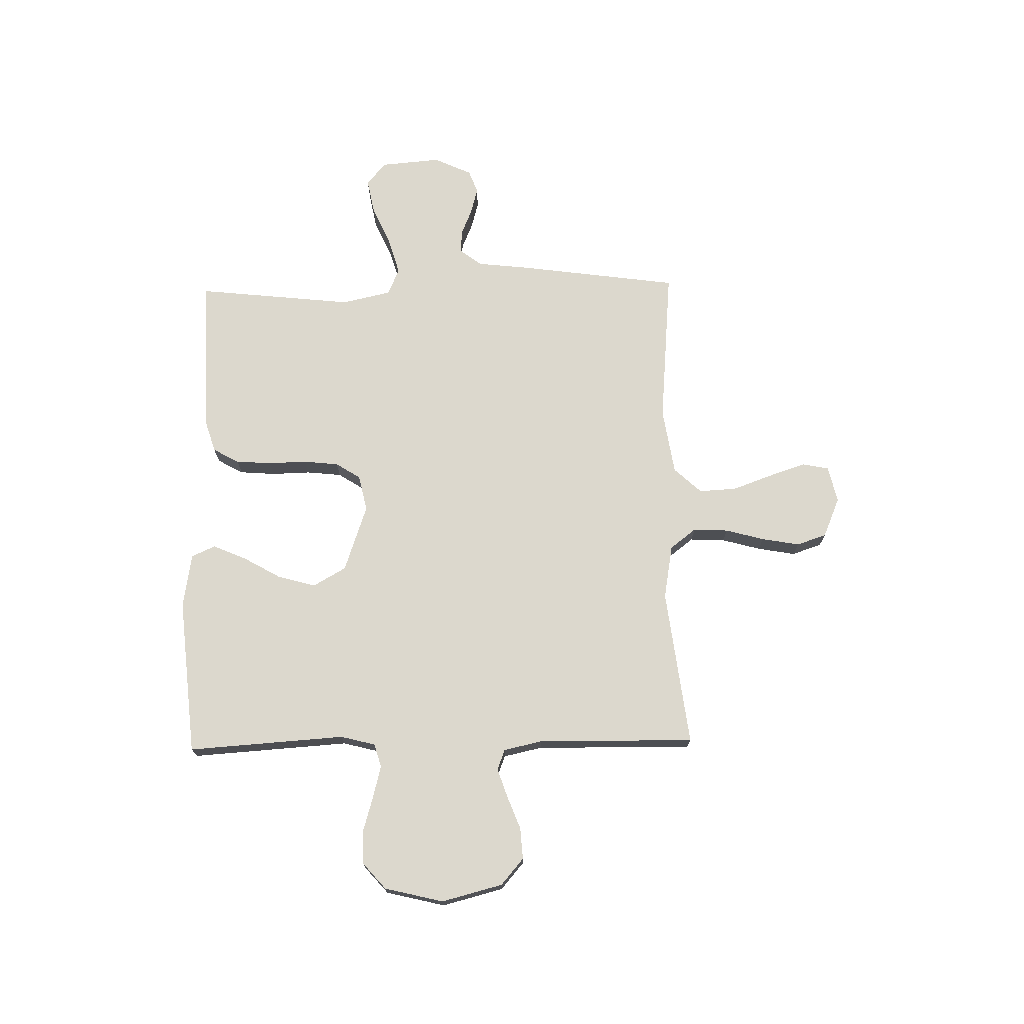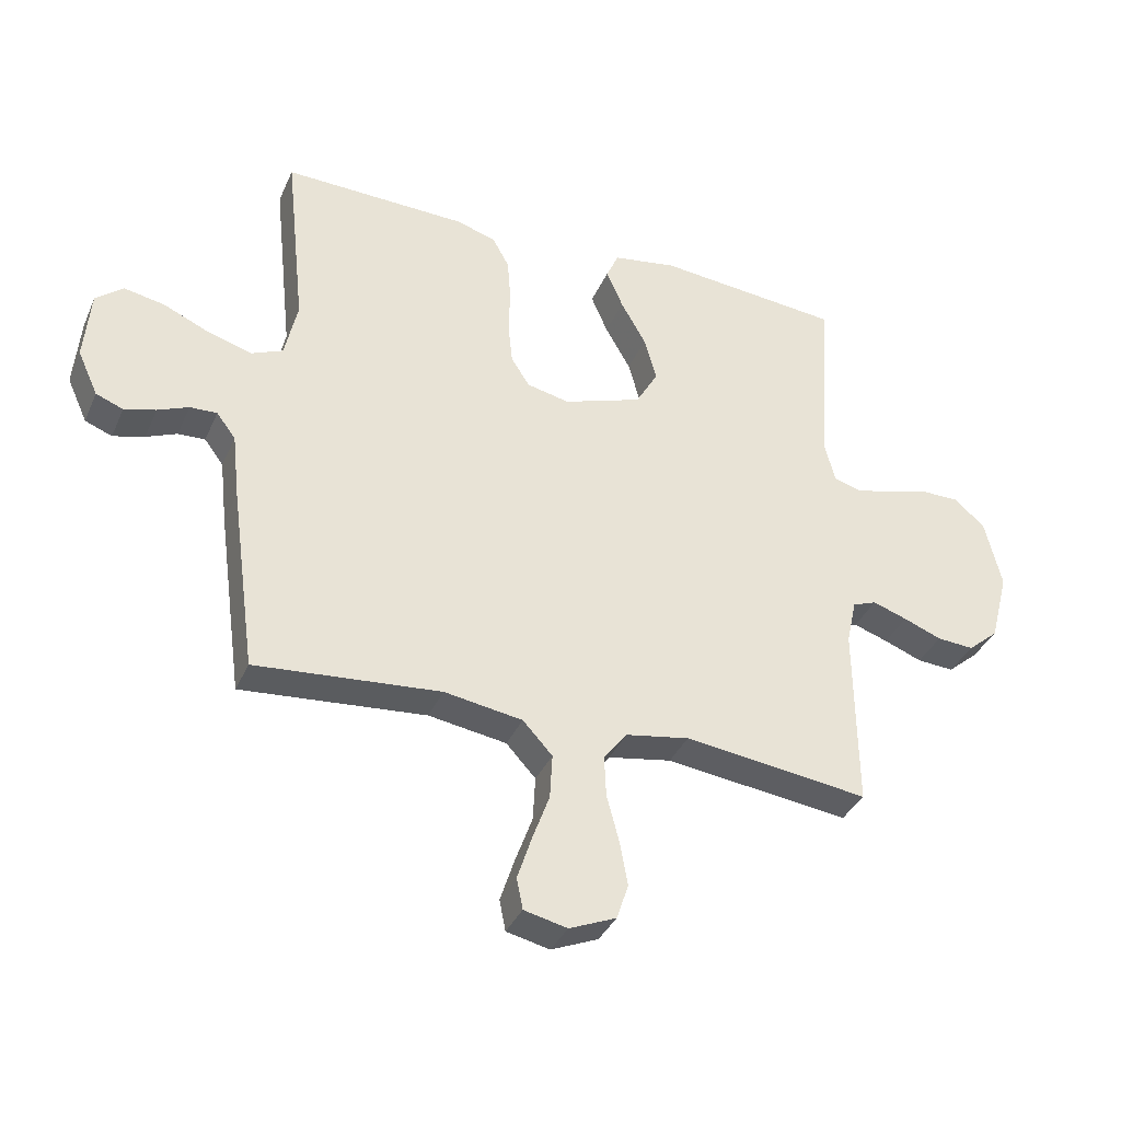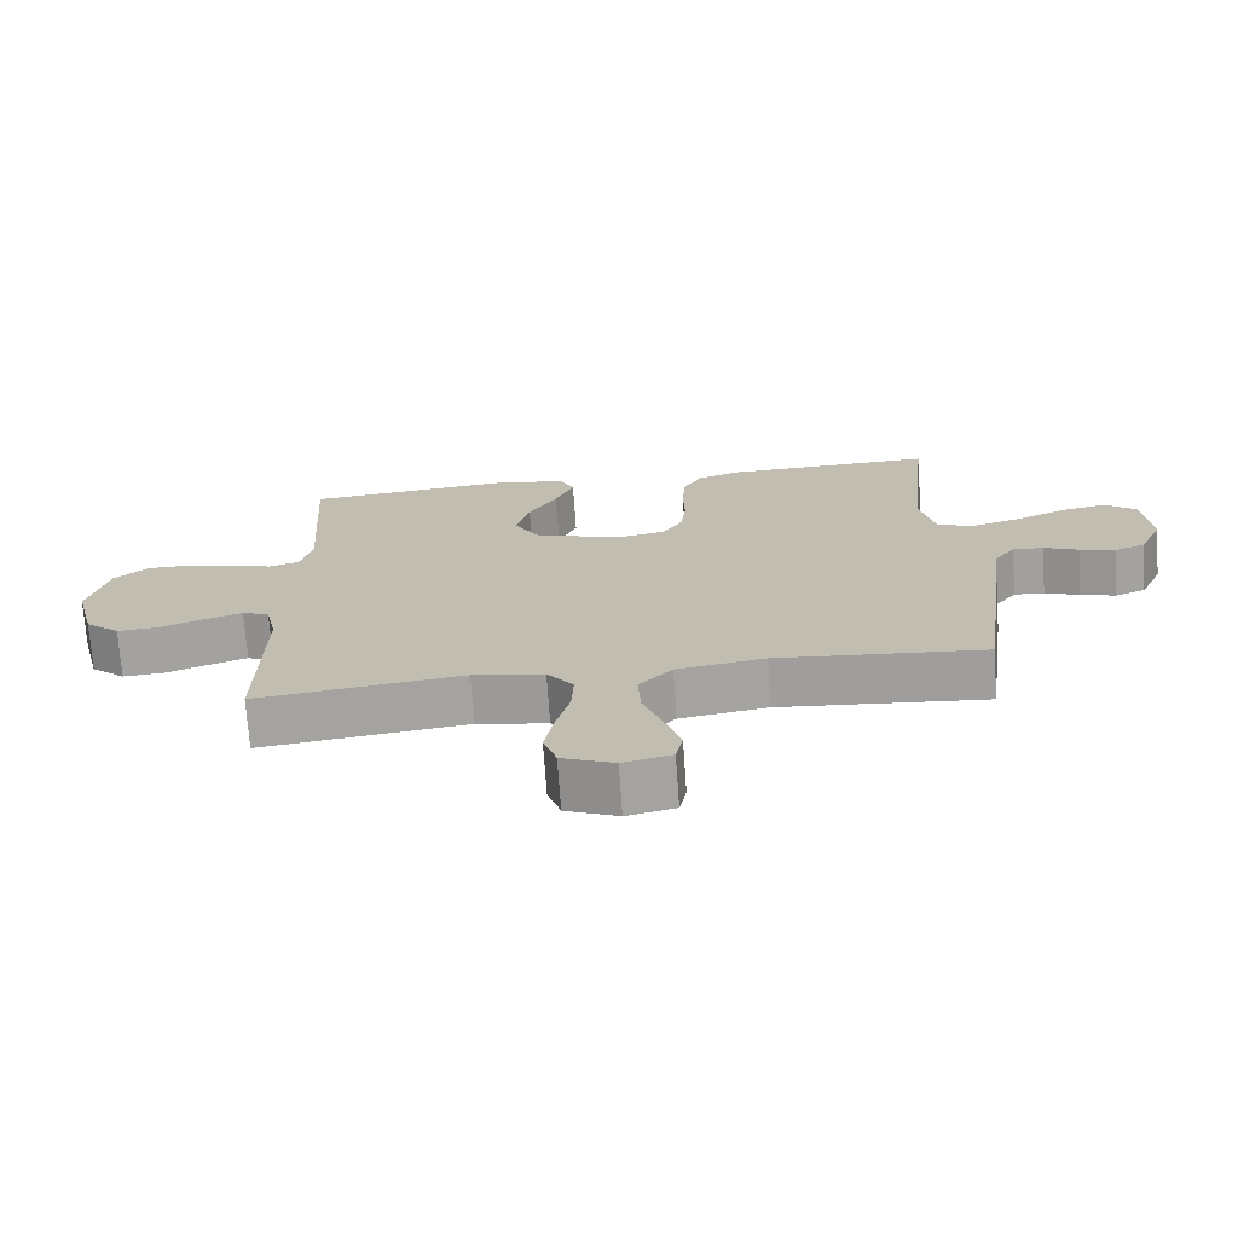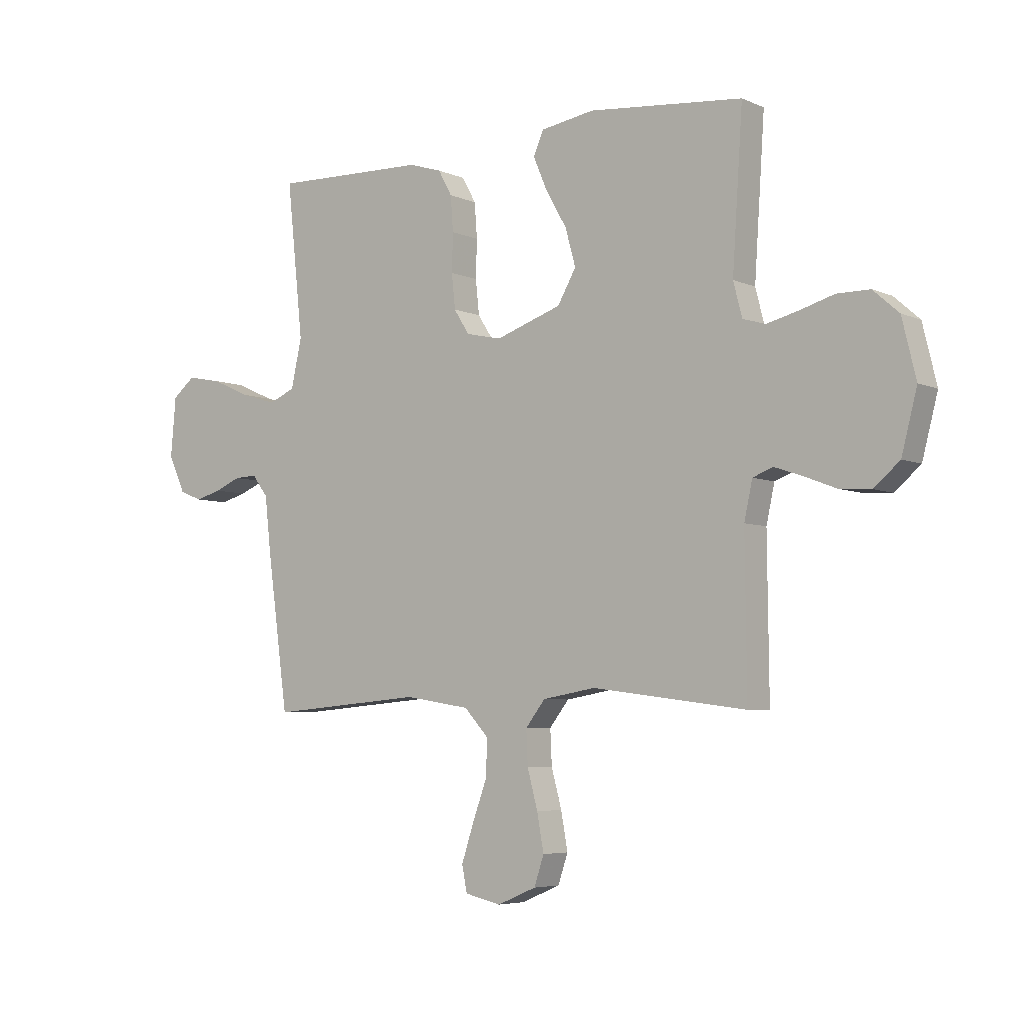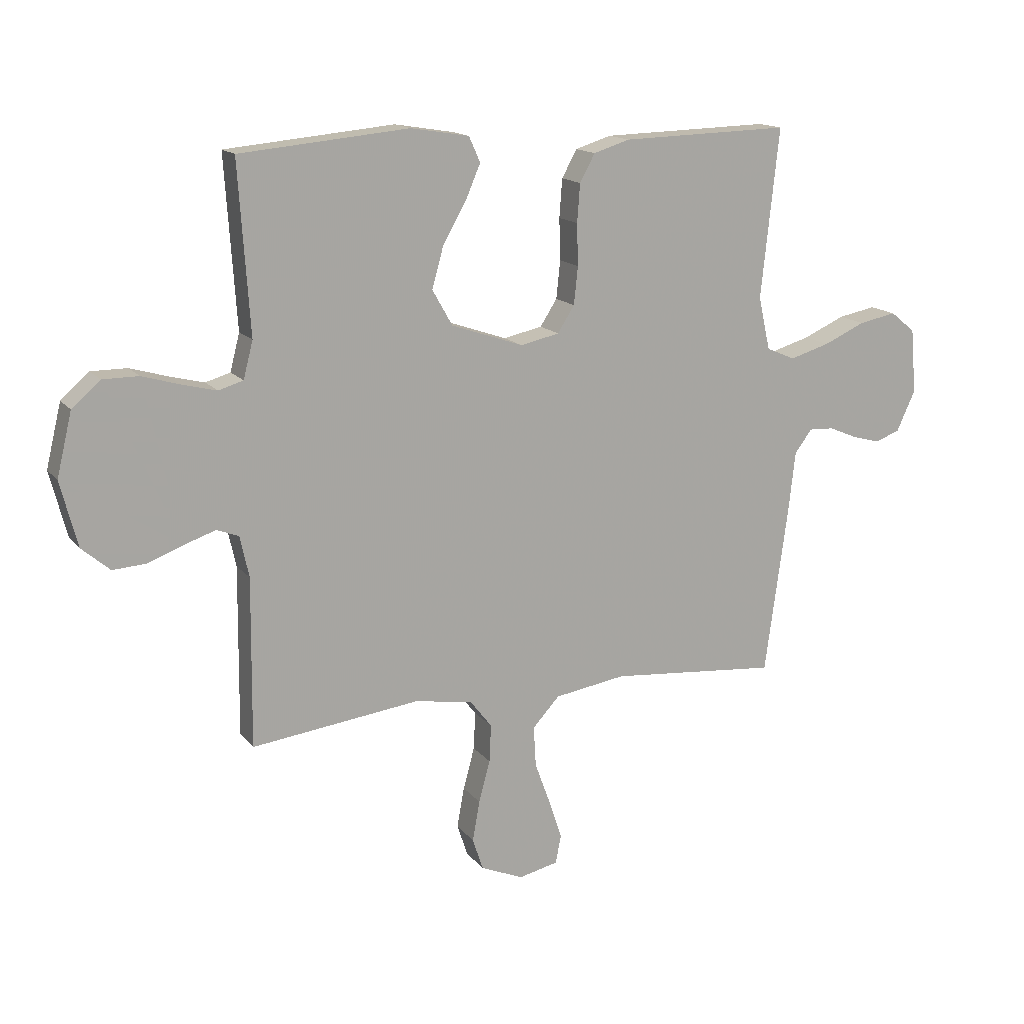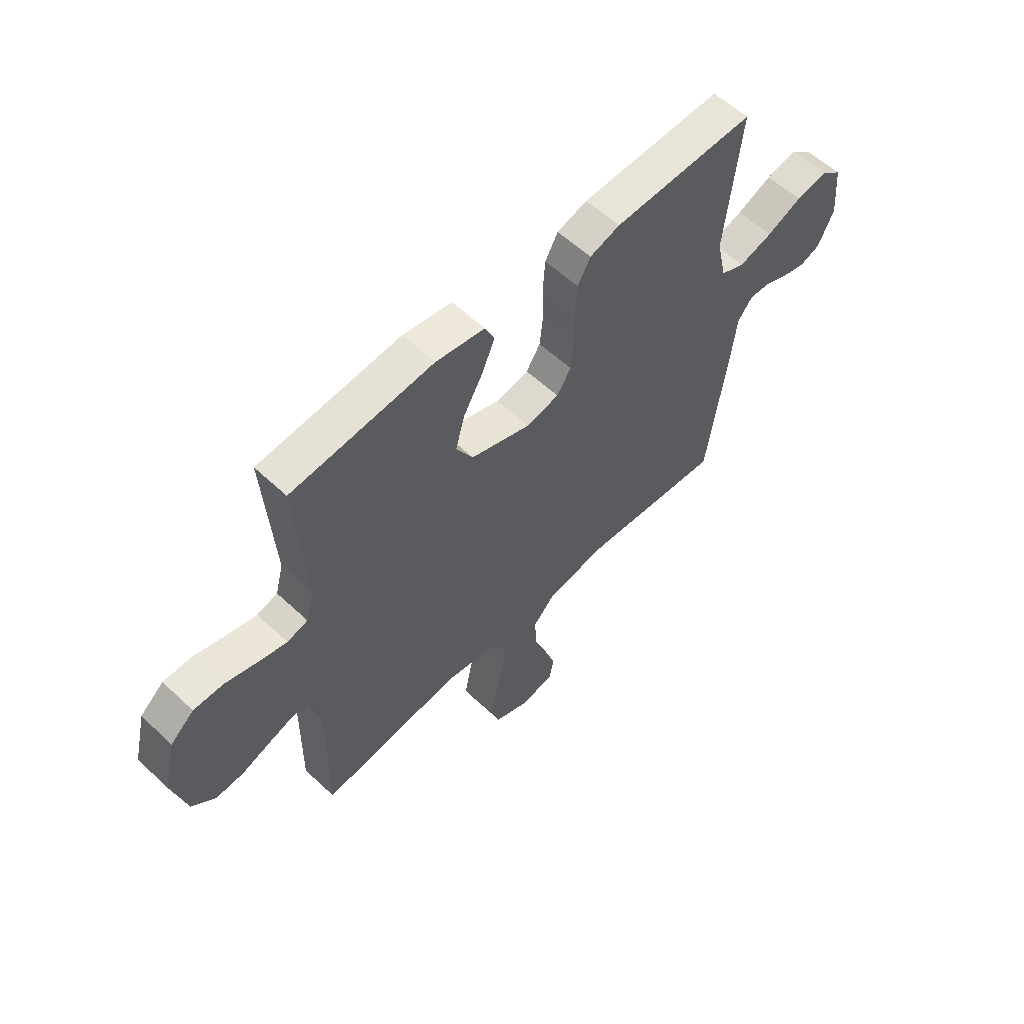
<metadata>
{"format":"obj","ext":"obj","renderer":"f3d","projection":"perspective","resolution":1024,"background":"white","views":[{"elev":72.4,"azim":88.9,"up":"+Y"},{"elev":-36.3,"azim":-21.8,"up":"+Z"},{"elev":-72.1,"azim":-176.0,"up":"+Z"},{"elev":-5.3,"azim":36.9,"up":"+Z"},{"elev":15.1,"azim":155.5,"up":"+Z"},{"elev":57.9,"azim":134.2,"up":"+Z"}]}
</metadata>
<code>
v 0.5 0.07 -0.5
v 0.2 0.07 -0.462
v 0.097 0.07 -0.48
v 0.059 0.07 -0.529
v 0.062 0.07 -0.596
v 0.082 0.07 -0.67
v 0.095 0.07 -0.742
v 0.076 0.07 -0.799
v 0 0.07 -0.831
v -0.07 0.07 -0.815
v -0.08 0.07 -0.765
v -0.057 0.07 -0.695
v -0.029 0.07 -0.618
v -0.025 0.07 -0.546
v -0.073 0.07 -0.494
v -0.2 0.07 -0.474
v -0.5 0.07 -0.5
v -0.541 0.07 -0.2
v -0.553 0.07 -0.093
v -0.584 0.07 -0.052
v -0.628 0.07 -0.054
v -0.678 0.07 -0.075
v -0.729 0.07 -0.089
v -0.773 0.07 -0.072
v -0.806 0.07 0
v -0.796 0.07 0.115
v -0.752 0.07 0.151
v -0.685 0.07 0.138
v -0.611 0.07 0.105
v -0.54 0.07 0.084
v -0.489 0.07 0.106
v -0.468 0.07 0.2
v -0.5 0.07 0.5
v -0.2 0.07 0.492
v -0.136 0.07 0.472
v -0.109 0.07 0.423
v -0.104 0.07 0.355
v -0.106 0.07 0.281
v -0.099 0.07 0.214
v -0.069 0.07 0.167
v 0 0.07 0.152
v 0.128 0.07 0.196
v 0.164 0.07 0.259
v 0.144 0.07 0.331
v 0.103 0.07 0.403
v 0.076 0.07 0.466
v 0.096 0.07 0.511
v 0.2 0.07 0.528
v 0.5 0.07 0.5
v 0.48 0.07 0.2
v 0.497 0.07 0.134
v 0.541 0.07 0.121
v 0.601 0.07 0.136
v 0.669 0.07 0.156
v 0.733 0.07 0.156
v 0.783 0.07 0.112
v 0.81 0.07 0
v 0.78 0.07 -0.116
v 0.73 0.07 -0.159
v 0.67 0.07 -0.155
v 0.608 0.07 -0.131
v 0.552 0.07 -0.112
v 0.513 0.07 -0.127
v 0.497 0.07 -0.2
v 0.5 0 -0.5
v 0.2 0 -0.462
v 0.097 0 -0.48
v 0.059 0 -0.529
v 0.062 0 -0.596
v 0.082 0 -0.67
v 0.095 0 -0.742
v 0.076 0 -0.799
v 0 0 -0.831
v -0.07 0 -0.815
v -0.08 0 -0.765
v -0.057 0 -0.695
v -0.029 0 -0.618
v -0.025 0 -0.546
v -0.073 0 -0.494
v -0.2 0 -0.474
v -0.5 0 -0.5
v -0.541 0 -0.2
v -0.553 0 -0.093
v -0.584 0 -0.052
v -0.628 0 -0.054
v -0.678 0 -0.075
v -0.729 0 -0.089
v -0.773 0 -0.072
v -0.806 0 0
v -0.796 0 0.115
v -0.752 0 0.151
v -0.685 0 0.138
v -0.611 0 0.105
v -0.54 0 0.084
v -0.489 0 0.106
v -0.468 0 0.2
v -0.5 0 0.5
v -0.2 0 0.492
v -0.136 0 0.472
v -0.109 0 0.423
v -0.104 0 0.355
v -0.106 0 0.281
v -0.099 0 0.214
v -0.069 0 0.167
v 0 0 0.152
v 0.128 0 0.196
v 0.164 0 0.259
v 0.144 0 0.331
v 0.103 0 0.403
v 0.076 0 0.466
v 0.096 0 0.511
v 0.2 0 0.528
v 0.5 0 0.5
v 0.48 0 0.2
v 0.497 0 0.134
v 0.541 0 0.121
v 0.601 0 0.136
v 0.669 0 0.156
v 0.733 0 0.156
v 0.783 0 0.112
v 0.81 0 0
v 0.78 0 -0.116
v 0.73 0 -0.159
v 0.67 0 -0.155
v 0.608 0 -0.131
v 0.552 0 -0.112
v 0.513 0 -0.127
v 0.497 0 -0.2
f 59 60 61
f 58 59 61
f 57 58 61
f 56 57 61
f 55 56 61
f 54 55 61
f 53 54 61
f 52 53 61 62
f 51 52 62 63
f 48 49 50
f 47 48 50
f 46 47 50
f 45 46 50
f 44 45 50
f 51 63 64
f 50 51 64
f 44 50 64
f 43 44 64
f 36 37 38
f 35 36 38
f 34 35 38
f 33 34 38
f 32 33 38
f 31 32 38 39
f 30 31 39 40
f 27 28 29
f 26 27 29
f 25 26 29
f 24 25 29
f 23 24 29
f 22 23 29
f 21 22 29
f 20 21 29 30
f 30 40 41
f 20 30 41
f 19 20 41
f 19 41 42
f 18 19 42
f 17 18 42
f 16 17 42
f 11 12 13
f 10 11 13
f 9 10 13
f 8 9 13
f 7 8 13
f 6 7 13
f 5 6 13
f 4 5 13 14
f 3 4 14 15
f 64 1 2
f 43 64 2
f 42 43 2
f 15 16 42
f 3 15 42
f 2 3 42
f 125 124 123
f 125 123 122
f 125 122 121
f 125 121 120
f 125 120 119
f 125 119 118
f 125 118 117
f 126 125 117 116
f 127 126 116 115
f 114 113 112
f 114 112 111
f 114 111 110
f 114 110 109
f 114 109 108
f 128 127 115
f 128 115 114
f 128 114 108
f 128 108 107
f 102 101 100
f 102 100 99
f 102 99 98
f 102 98 97
f 102 97 96
f 103 102 96 95
f 104 103 95 94
f 93 92 91
f 93 91 90
f 93 90 89
f 93 89 88
f 93 88 87
f 93 87 86
f 93 86 85
f 94 93 85 84
f 105 104 94
f 105 94 84
f 105 84 83
f 106 105 83
f 106 83 82
f 106 82 81
f 106 81 80
f 77 76 75
f 77 75 74
f 77 74 73
f 77 73 72
f 77 72 71
f 77 71 70
f 77 70 69
f 78 77 69 68
f 79 78 68 67
f 66 65 128
f 66 128 107
f 66 107 106
f 106 80 79
f 106 79 67
f 106 67 66
f 1 65 66 2
f 2 66 67 3
f 3 67 68 4
f 4 68 69 5
f 5 69 70 6
f 6 70 71 7
f 7 71 72 8
f 8 72 73 9
f 9 73 74 10
f 10 74 75 11
f 11 75 76 12
f 12 76 77 13
f 13 77 78 14
f 14 78 79 15
f 15 79 80 16
f 16 80 81 17
f 17 81 82 18
f 18 82 83 19
f 19 83 84 20
f 20 84 85 21
f 21 85 86 22
f 22 86 87 23
f 23 87 88 24
f 24 88 89 25
f 25 89 90 26
f 26 90 91 27
f 27 91 92 28
f 28 92 93 29
f 29 93 94 30
f 30 94 95 31
f 31 95 96 32
f 32 96 97 33
f 33 97 98 34
f 34 98 99 35
f 35 99 100 36
f 36 100 101 37
f 37 101 102 38
f 38 102 103 39
f 39 103 104 40
f 40 104 105 41
f 41 105 106 42
f 42 106 107 43
f 43 107 108 44
f 44 108 109 45
f 45 109 110 46
f 46 110 111 47
f 47 111 112 48
f 48 112 113 49
f 49 113 114 50
f 50 114 115 51
f 51 115 116 52
f 52 116 117 53
f 53 117 118 54
f 54 118 119 55
f 55 119 120 56
f 56 120 121 57
f 57 121 122 58
f 58 122 123 59
f 59 123 124 60
f 60 124 125 61
f 61 125 126 62
f 62 126 127 63
f 63 127 128 64
f 64 128 65 1

</code>
